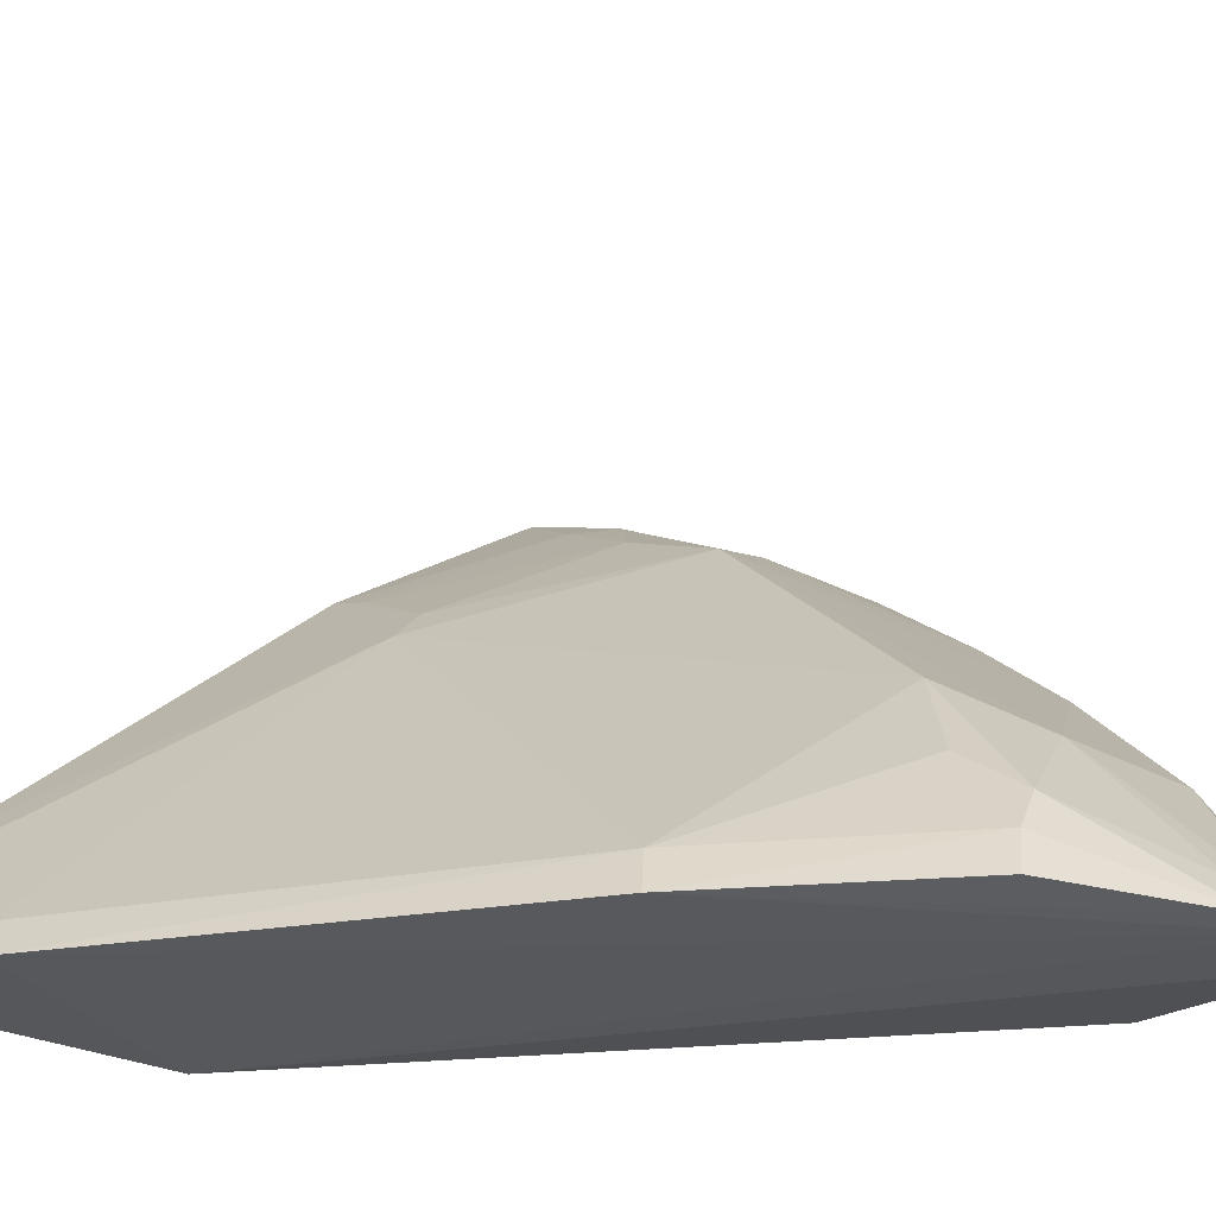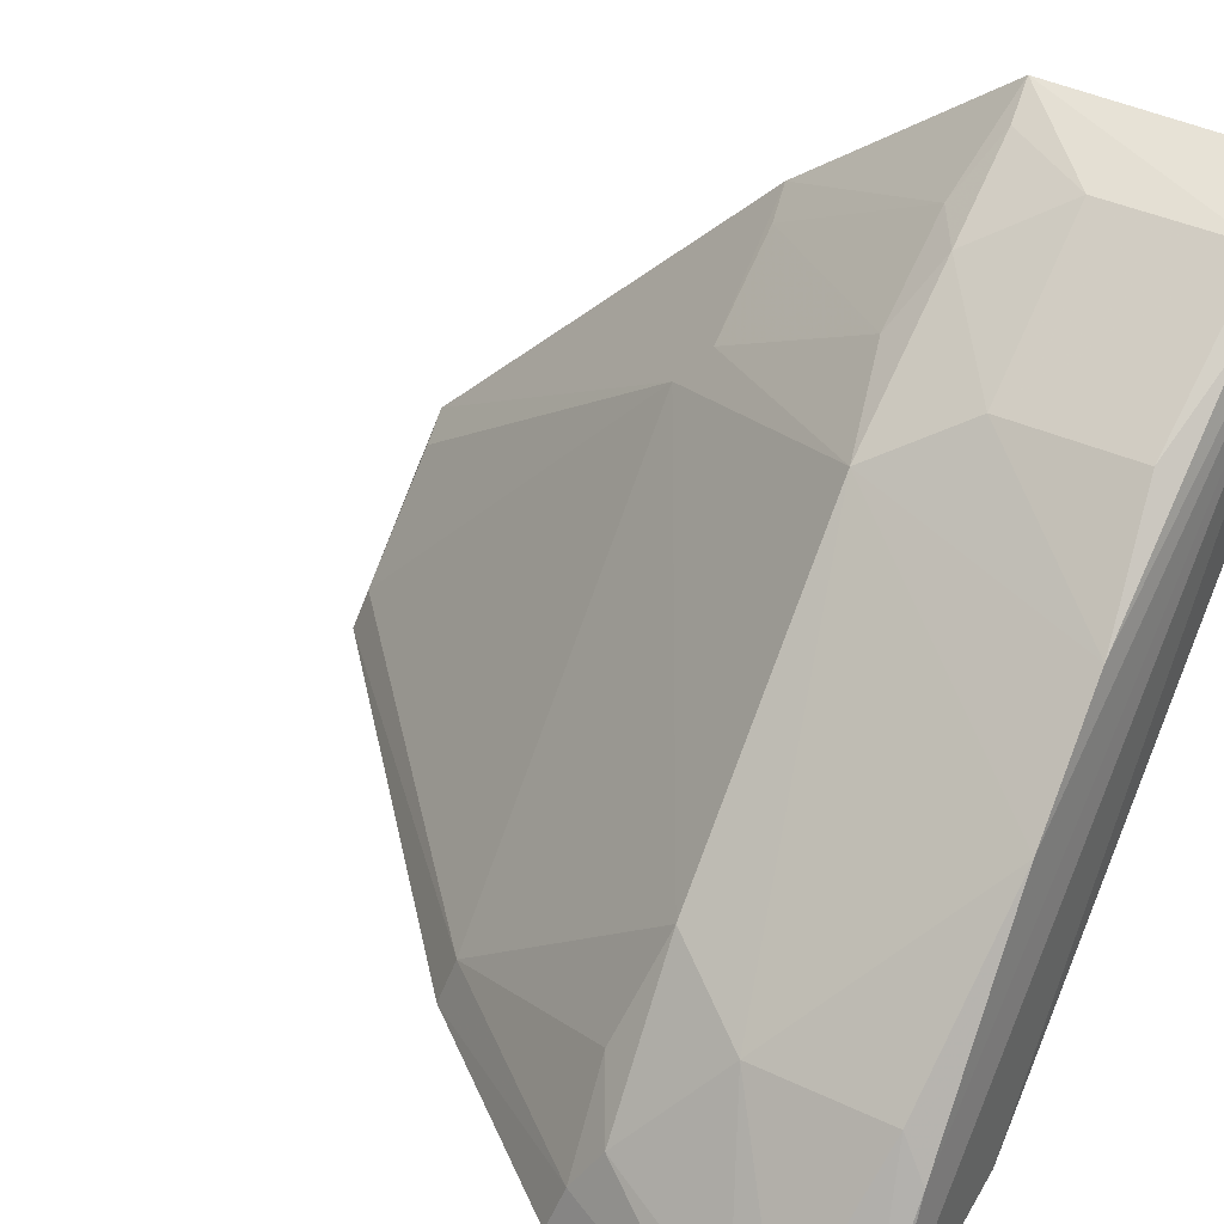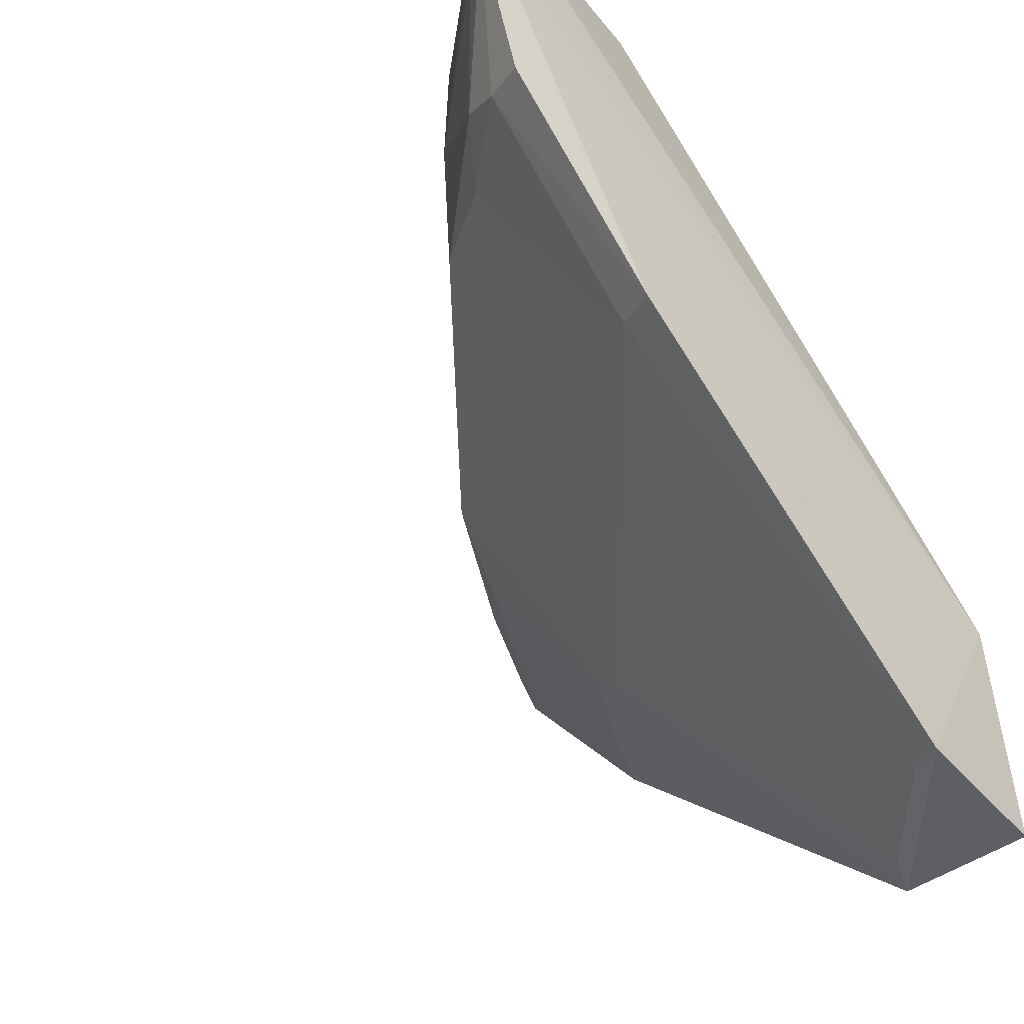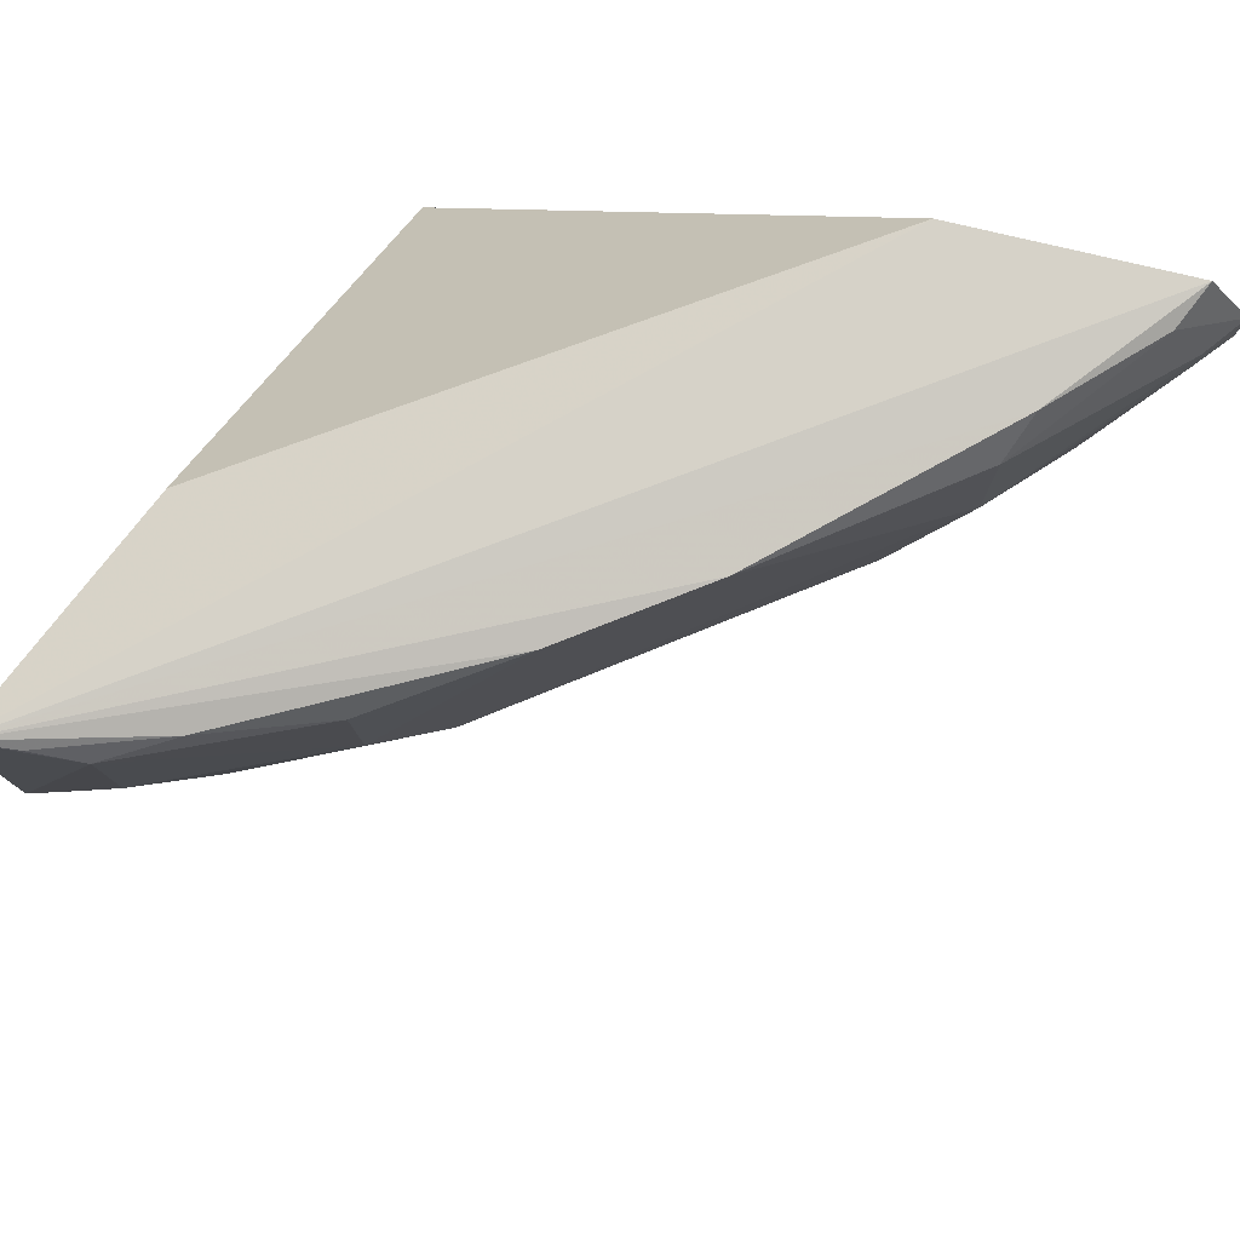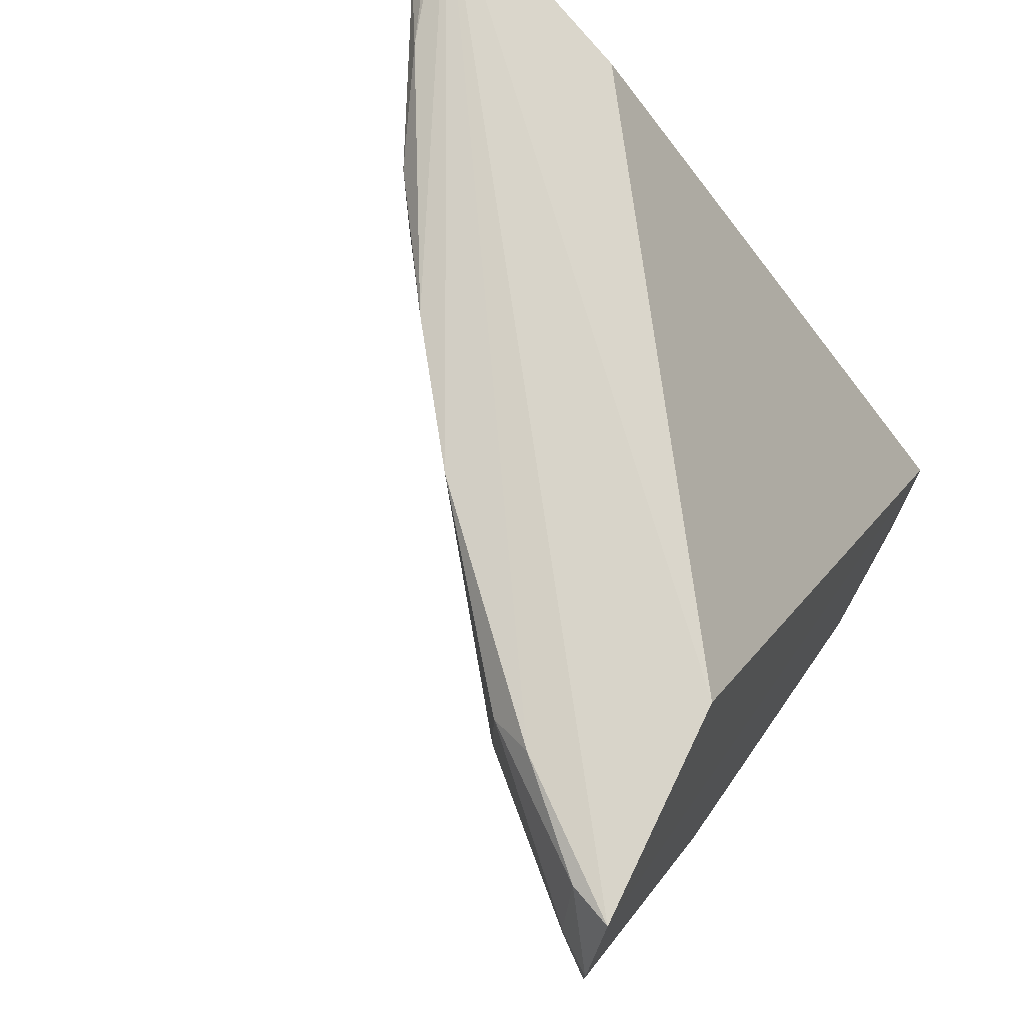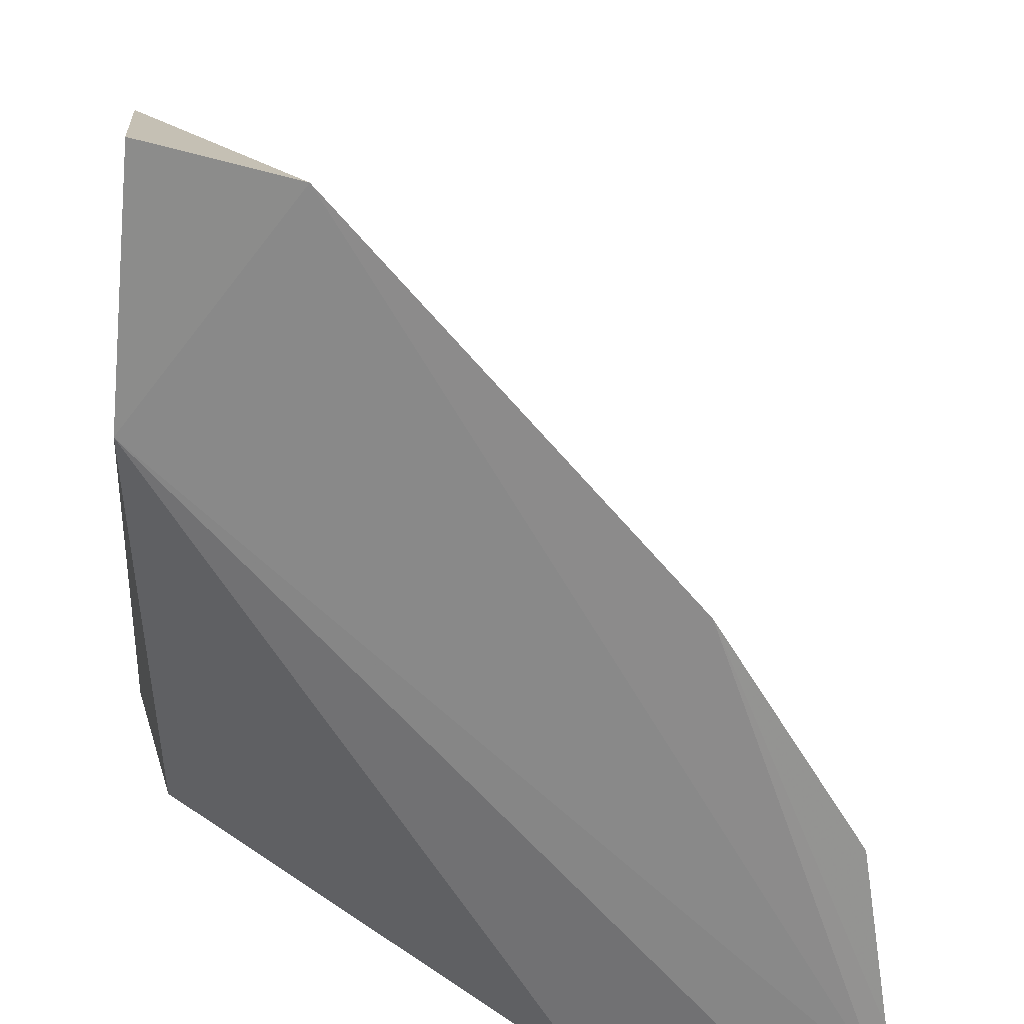
<metadata>
{"format":"obj","ext":"obj","renderer":"f3d","projection":"perspective","resolution":1024,"background":"white","views":[{"elev":-33.1,"azim":-124.3,"up":"+Y"},{"elev":39.9,"azim":-59.5,"up":"+Y"},{"elev":-44.9,"azim":-43.3,"up":"+Z"},{"elev":79.5,"azim":-156.3,"up":"+Z"},{"elev":75.6,"azim":-54.0,"up":"+Z"},{"elev":-66.0,"azim":173.2,"up":"+Y"}]}
</metadata>
<code>
v -0.02847 0.05423 0.02956
v -0.02933 0.03127 0.009078
v -0.0288 0.03619 0.00102
v -0.03418 0.0305 0.00079
v -0.05411 0.0303 0.02713
v -0.02916 0.03105 0.0002771
v -0.04552 0.03189 0.02935
v -0.03877 0.04791 0.02068
v -0.05272 0.03057 0.02942
v -0.03046 0.04625 0.02922
v -0.04077 0.04622 0.029
v -0.02852 0.05442 0.02047
v -0.03371 0.04451 0.01248
v -0.05199 0.03196 0.0198
v -0.04967 0.037 0.02369
v -0.0316 0.05335 0.02857
v -0.04445 0.04255 0.02909
v -0.02852 0.04874 0.01325
v -0.03357 0.03183 0.00107
v -0.04673 0.0302 0.01219
v -0.05156 0.03356 0.02075
v -0.03356 0.05178 0.02906
v -0.037 0.04971 0.02833
v -0.0316 0.05334 0.02367
v -0.04993 0.03548 0.02923
v -0.03531 0.04972 0.01971
v -0.03005 0.03555 0.001243
v -0.05241 0.03034 0.01931
v -0.04622 0.03178 0.01261
v -0.0541 0.03031 0.02543
v -0.04775 0.03874 0.02067
v -0.03002 0.05377 0.02919
v -0.03705 0.04969 0.02369
v -0.03347 0.05168 0.02079
v -0.05233 0.03209 0.02912
v -0.04961 0.03693 0.02835
v -0.03332 0.04591 0.0136
v -0.05337 0.03167 0.02696
v -0.05333 0.03166 0.02553
v -0.04969 0.03523 0.01966
v -0.03001 0.0537 0.02071
v -0.03191 0.05198 0.01979
v -0.02989 0.04816 0.01358
f 1 2 3
f 5 4 2
f 6 3 2
f 6 2 4
f 6 4 3
f 9 5 2
f 9 2 7
f 9 7 1
f 10 7 2
f 10 2 1
f 10 1 7
f 16 1 12
f 17 1 11
f 17 11 8
f 17 8 15
f 18 12 1
f 18 1 3
f 18 3 13
f 19 3 4
f 20 4 5
f 22 11 1
f 23 22 16
f 23 11 22
f 24 16 12
f 25 9 1
f 25 1 17
f 27 19 13
f 27 13 3
f 27 3 19
f 28 14 20
f 29 19 4
f 29 4 20
f 29 13 19
f 29 20 14
f 30 21 14
f 30 14 28
f 30 28 20
f 30 20 5
f 31 21 15
f 31 15 8
f 31 8 13
f 31 13 29
f 32 22 1
f 32 1 16
f 32 16 22
f 33 8 11
f 33 11 23
f 33 23 16
f 33 16 24
f 34 33 24
f 34 8 33
f 34 26 8
f 35 5 9
f 35 9 25
f 36 25 17
f 36 17 15
f 36 35 25
f 37 18 13
f 37 13 8
f 37 8 26
f 38 30 5
f 38 36 15
f 38 5 35
f 38 35 36
f 39 15 21
f 39 21 30
f 39 38 15
f 39 30 38
f 40 31 29
f 40 29 14
f 40 14 21
f 40 21 31
f 41 34 24
f 41 24 12
f 42 12 18
f 42 26 34
f 42 41 12
f 42 34 41
f 43 37 26
f 43 18 37
f 43 42 18
f 43 26 42

</code>
